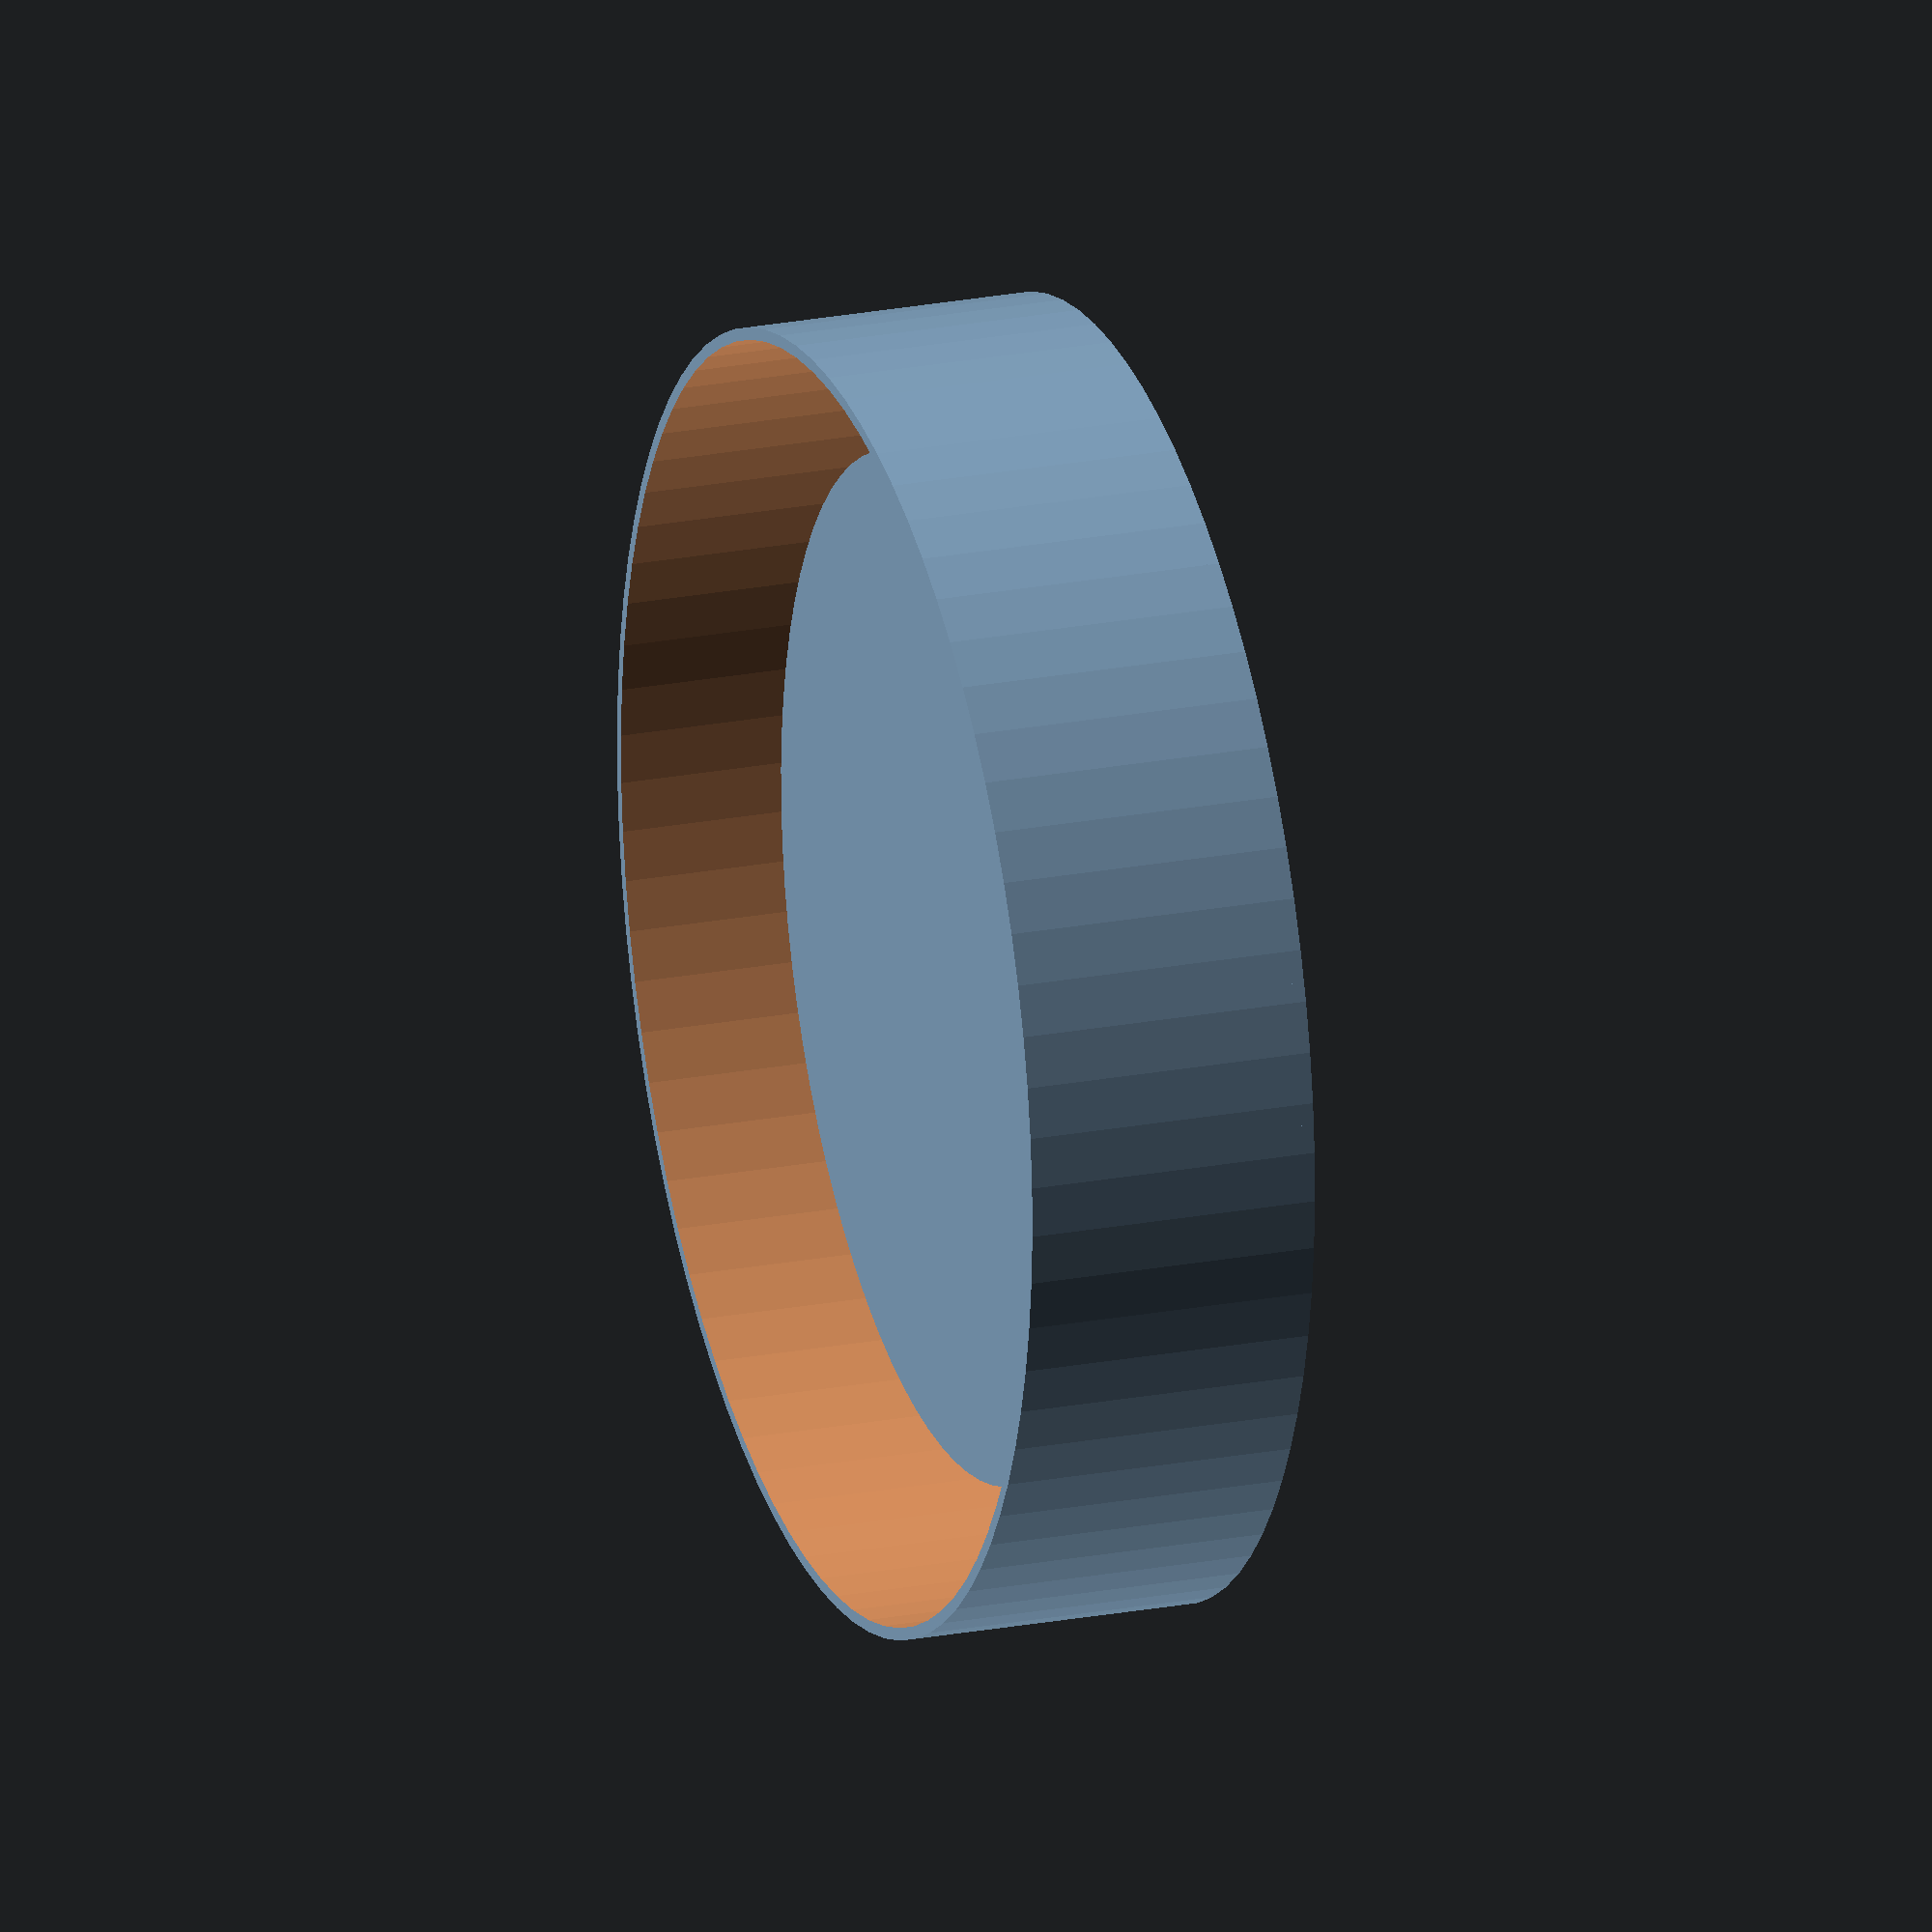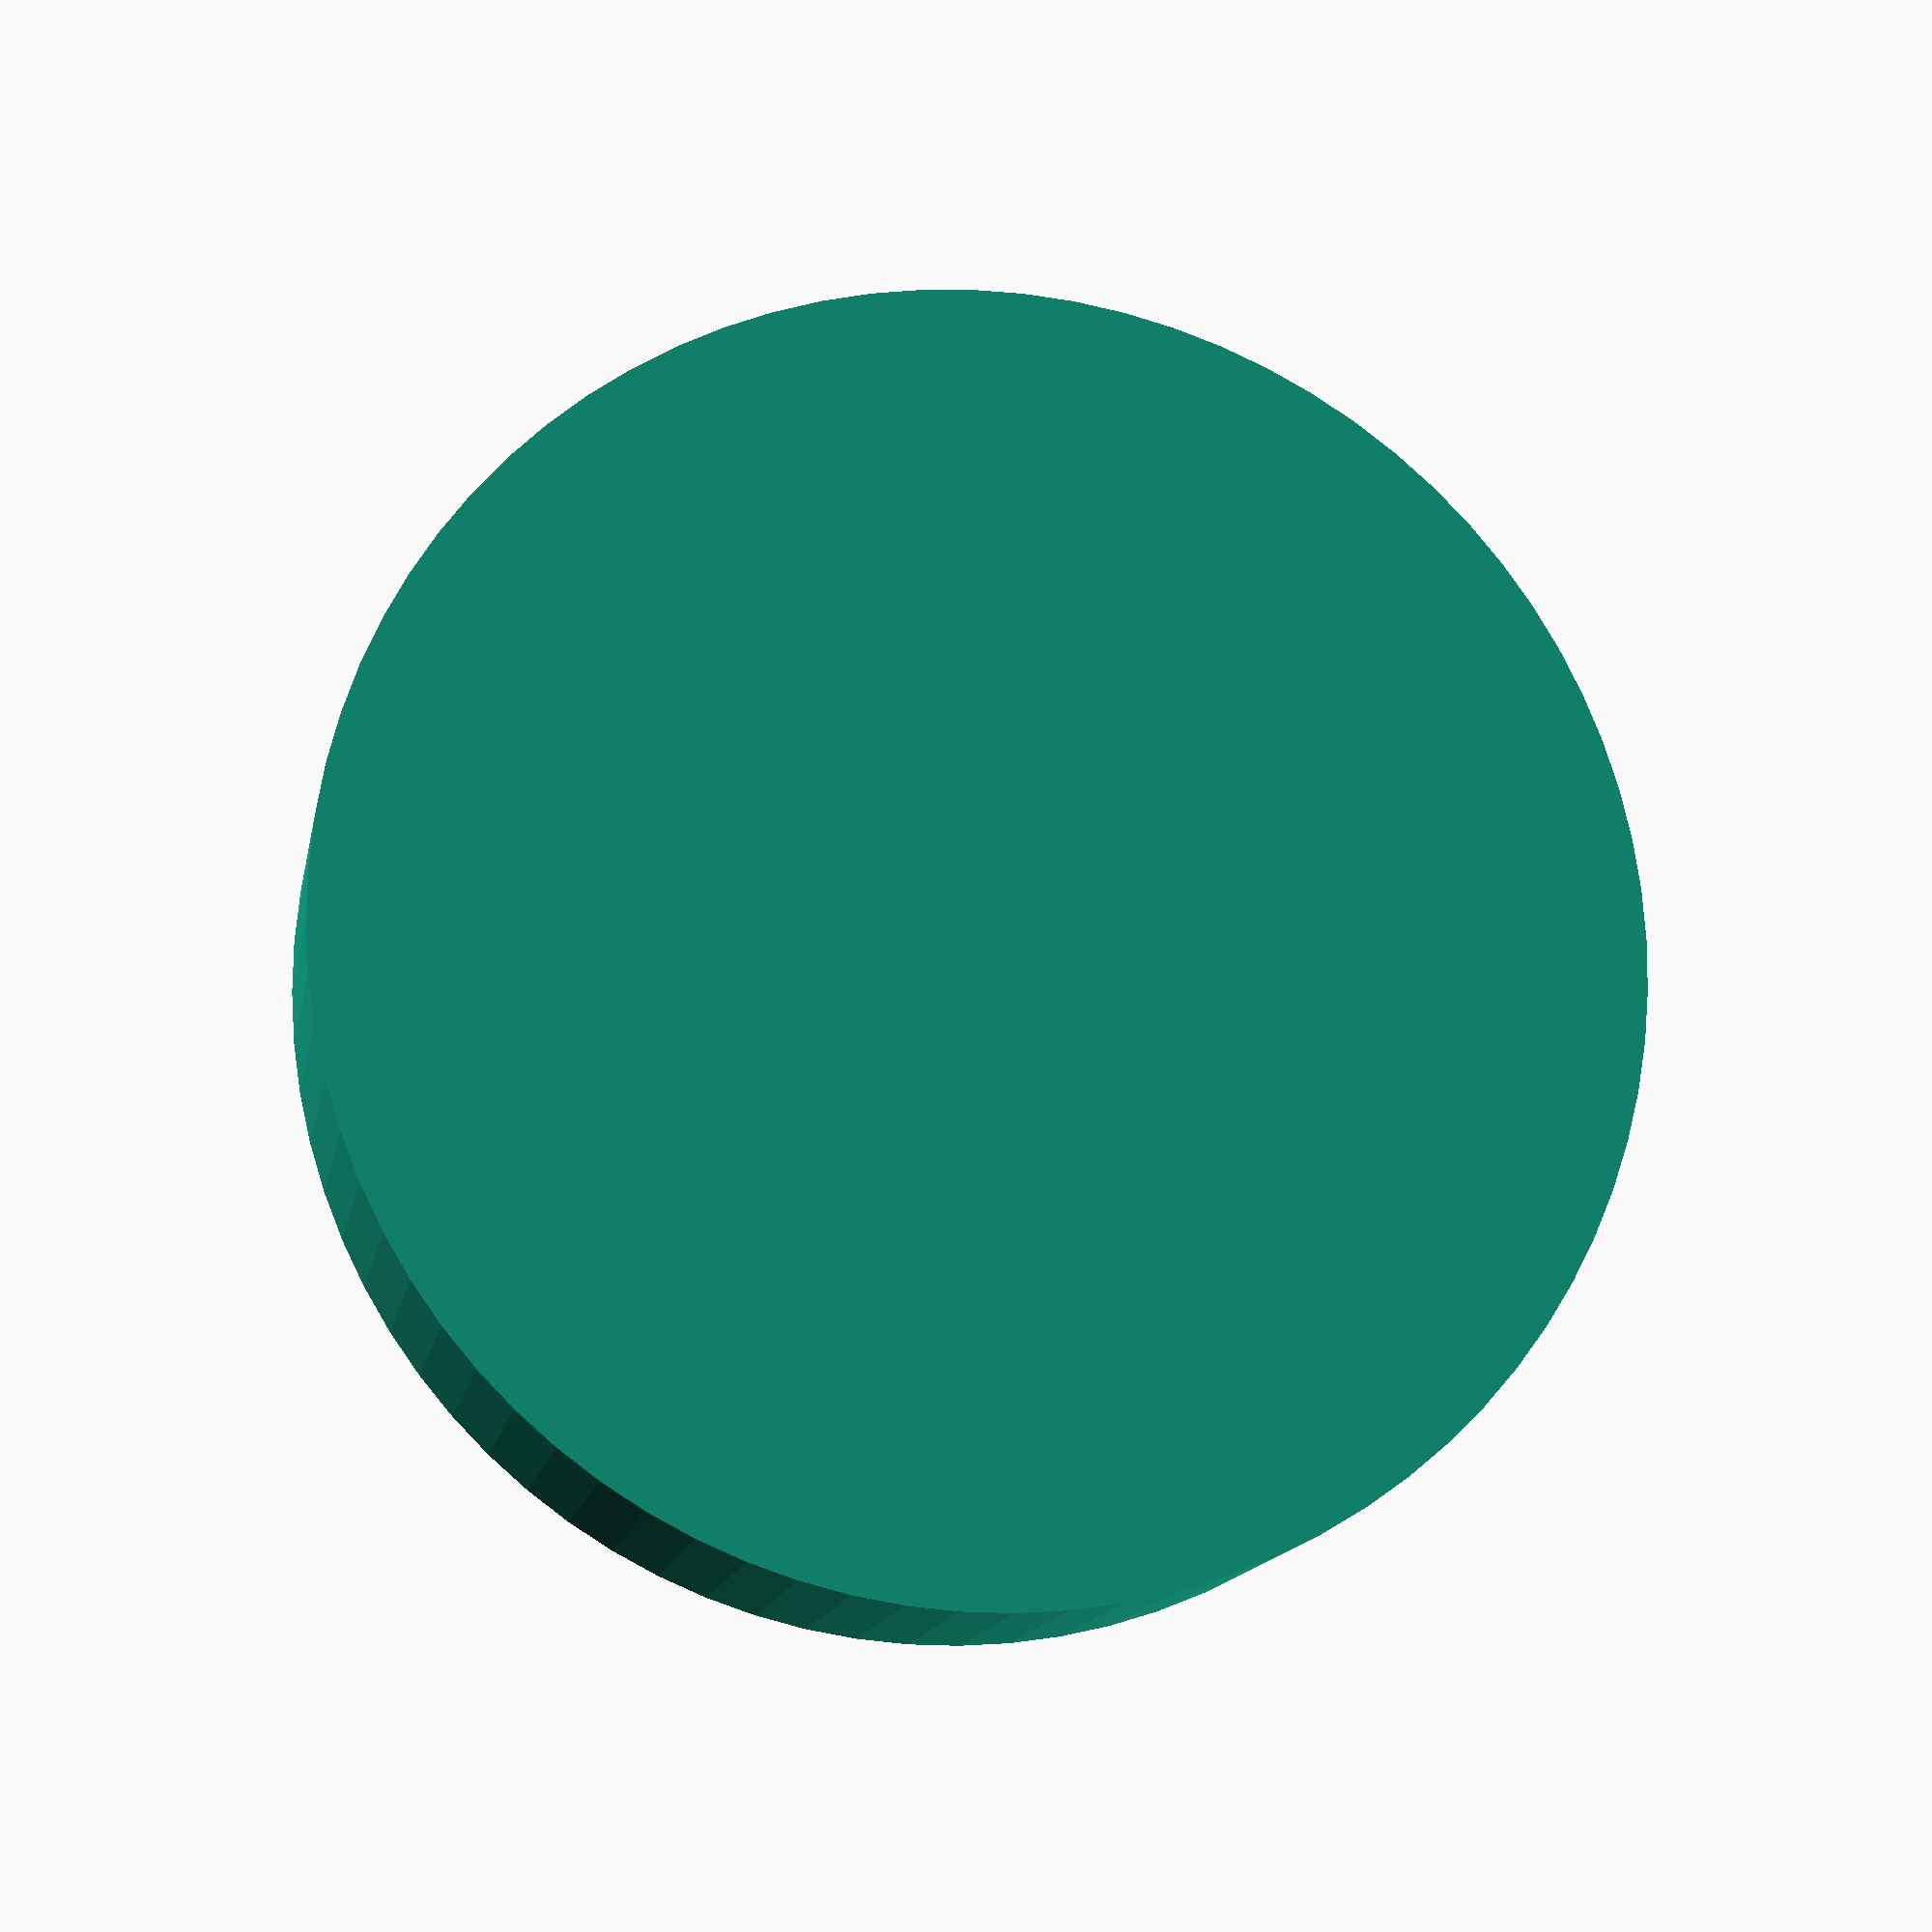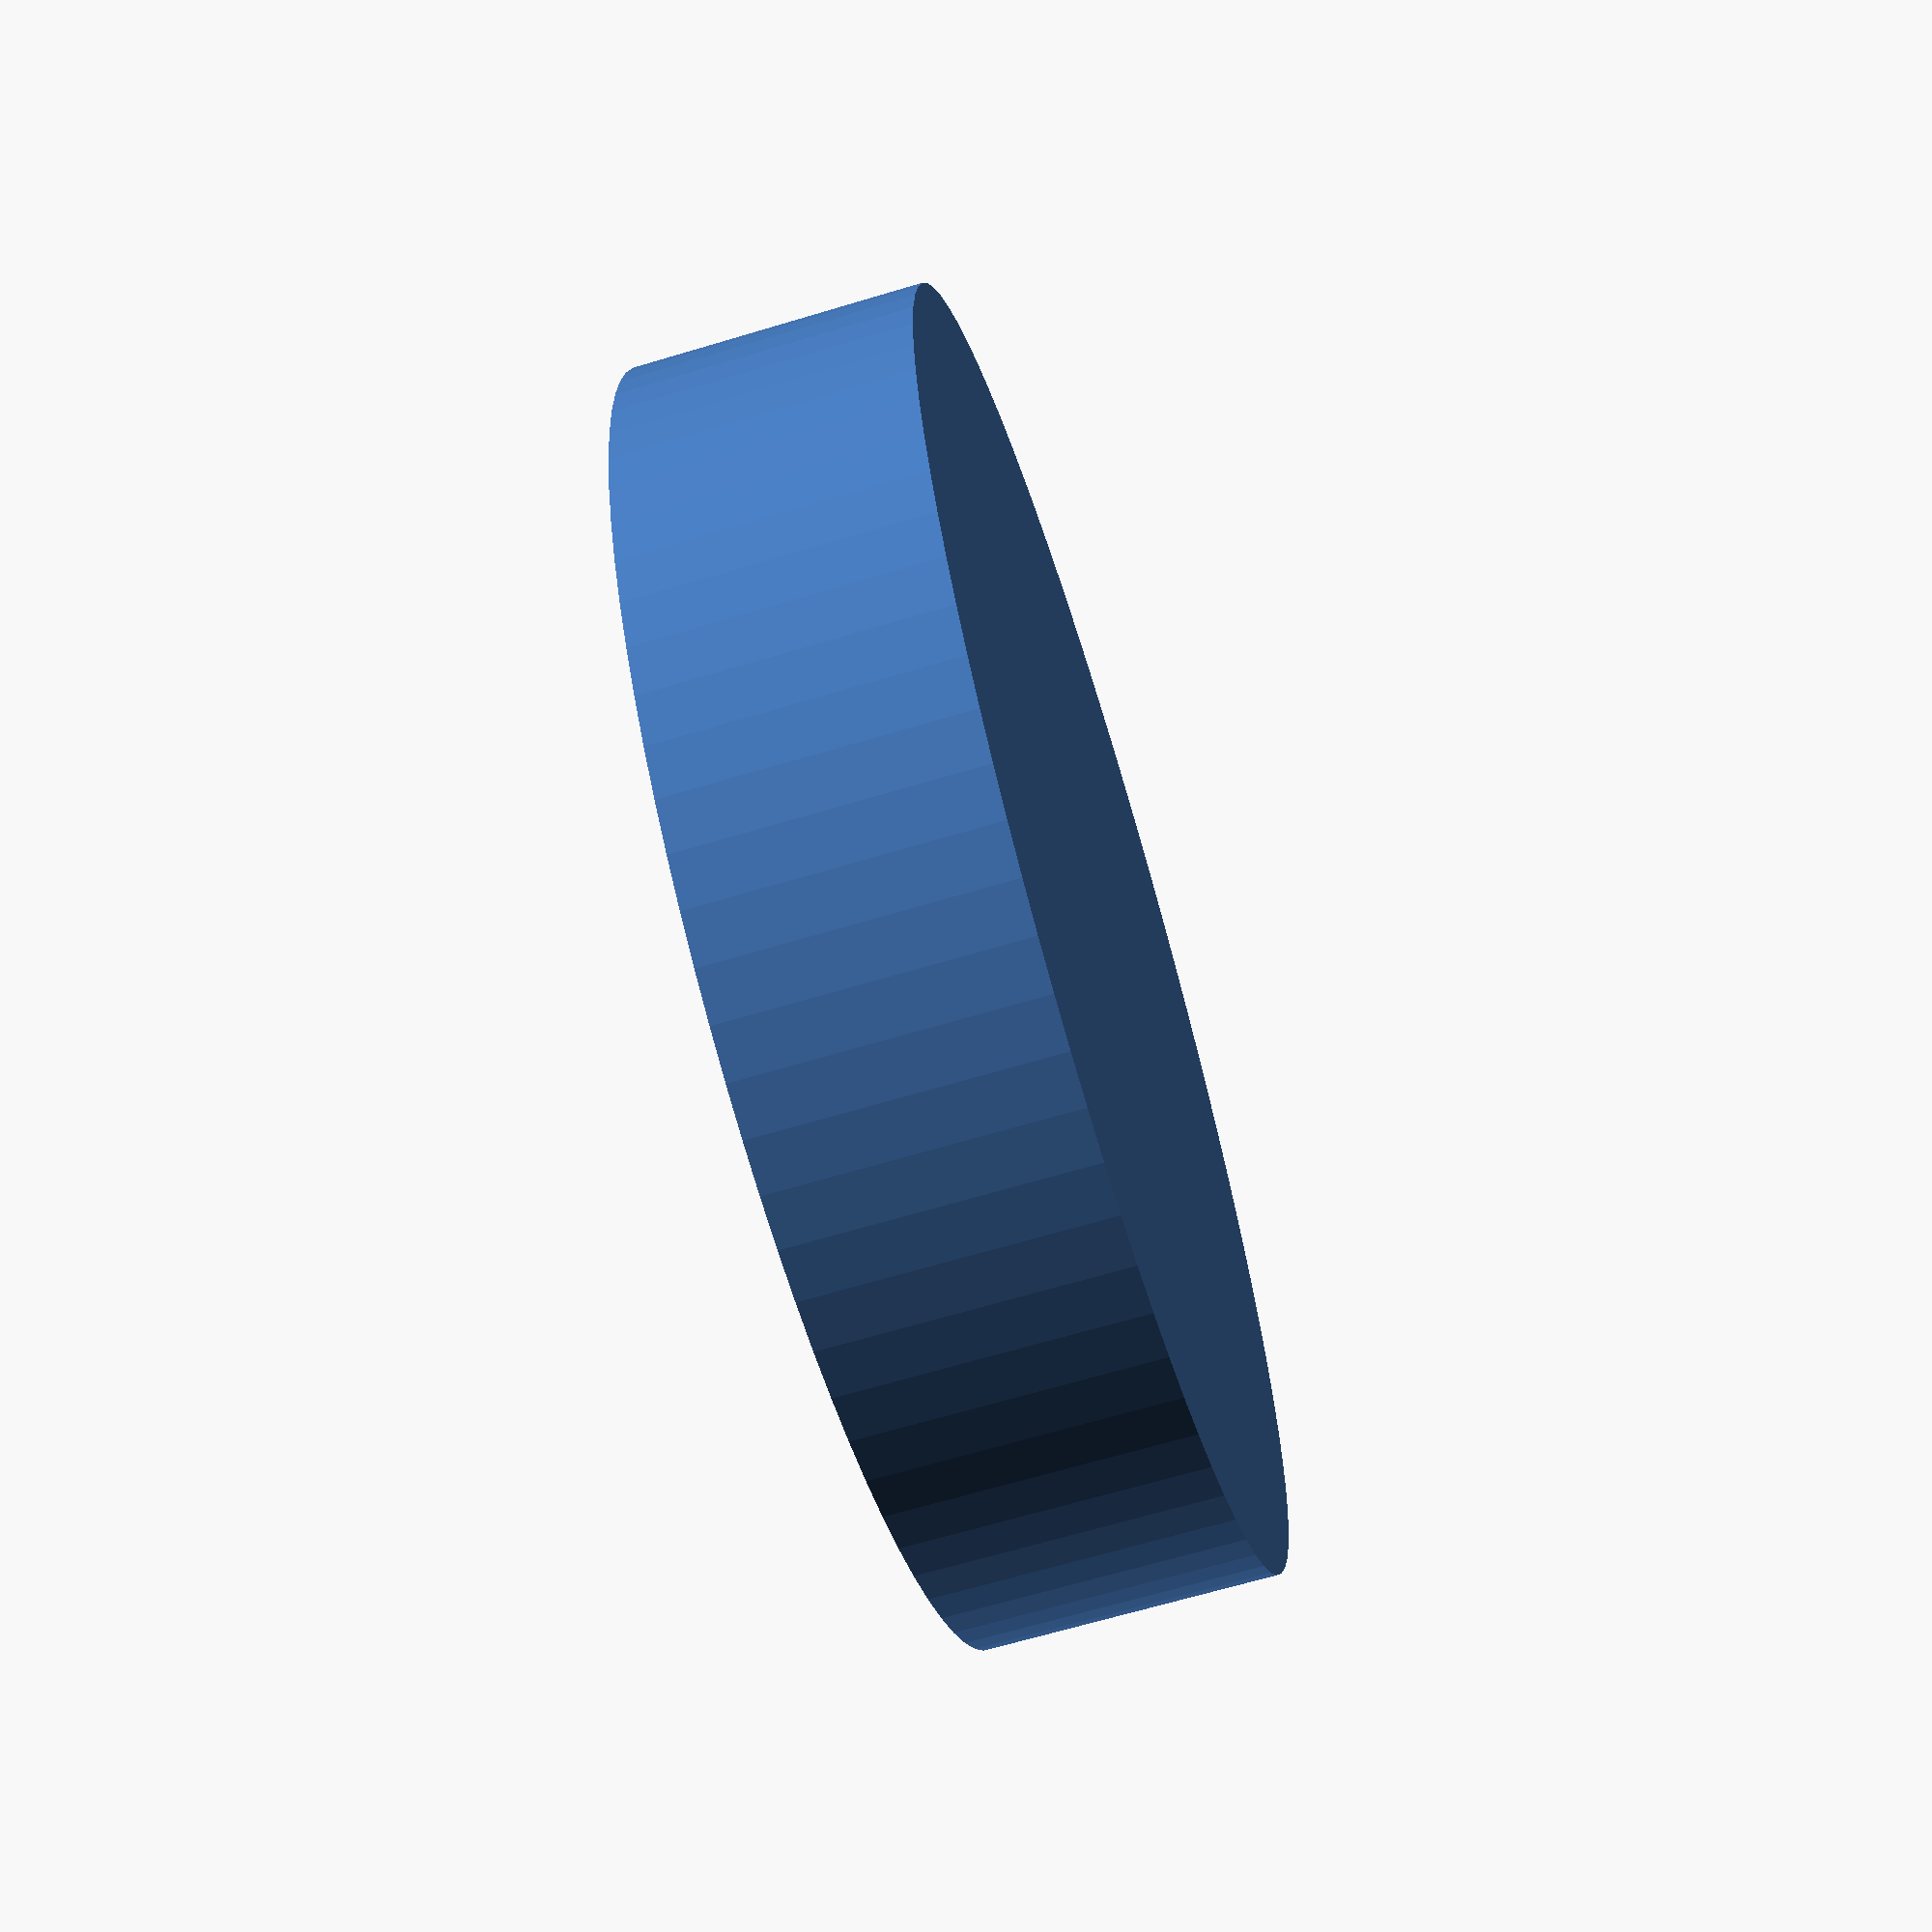
<openscad>
$fn = 80;

radius = 33;
base_depth = 0.2*4;
gap = 8;
border = 0.8;
height = 18;

module positive() {
    d = 10;
    linear_extrude(d)
        circle(r=radius);
}

module box() {
    translate([0,0,-base_depth]) linear_extrude(base_depth)
        circle(r=radius+gap+border);
    
    difference() {
        linear_extrude(height) circle(r=radius+gap+border);
        linear_extrude(height+1) circle(r=radius+gap);
    }
}

positive();
box();

</openscad>
<views>
elev=157.4 azim=275.6 roll=108.3 proj=o view=wireframe
elev=193.9 azim=136.7 roll=10.2 proj=p view=wireframe
elev=245.1 azim=195.8 roll=73.1 proj=p view=solid
</views>
